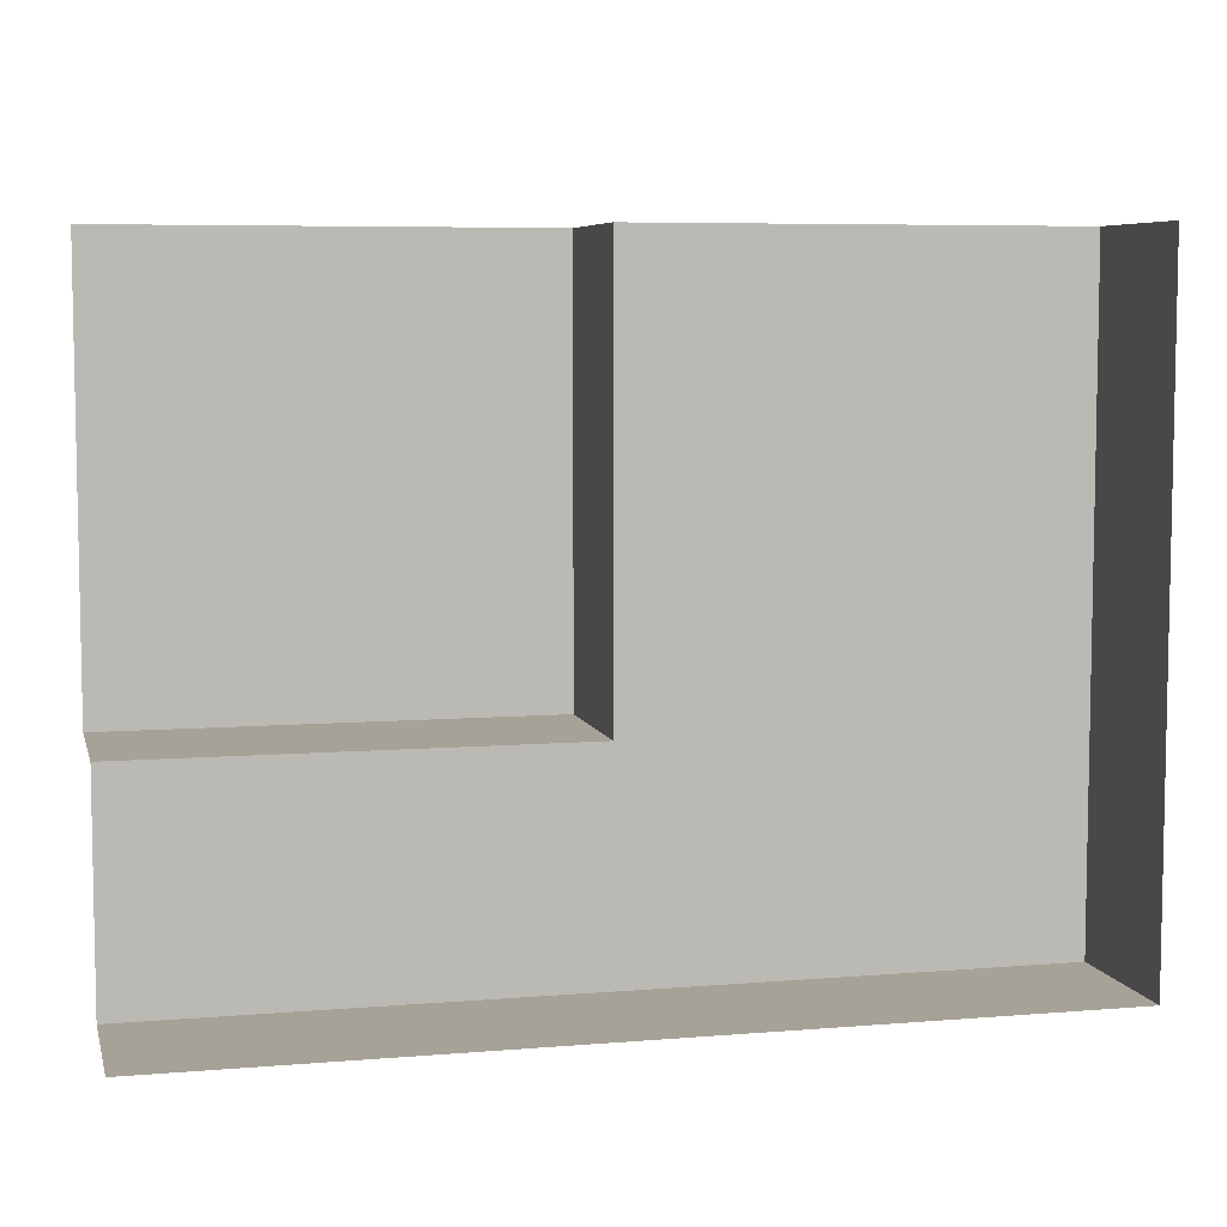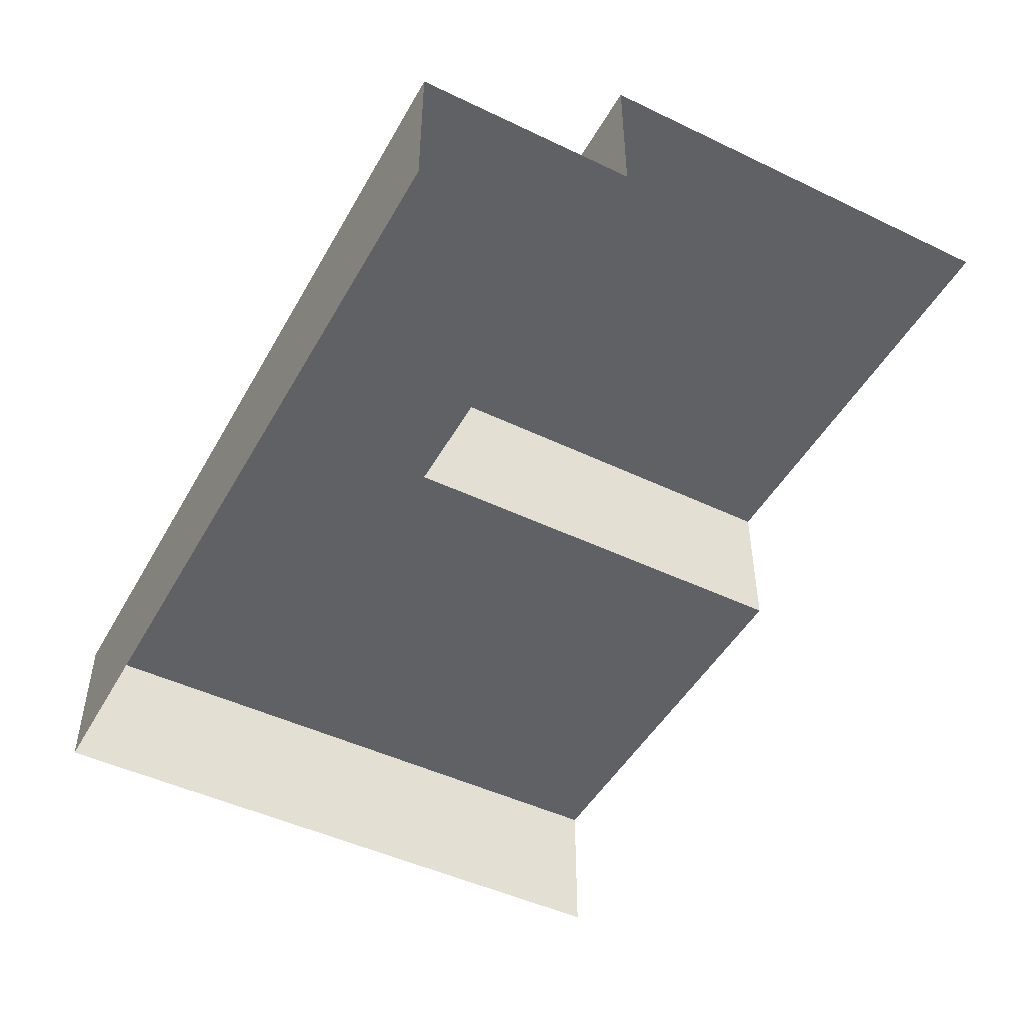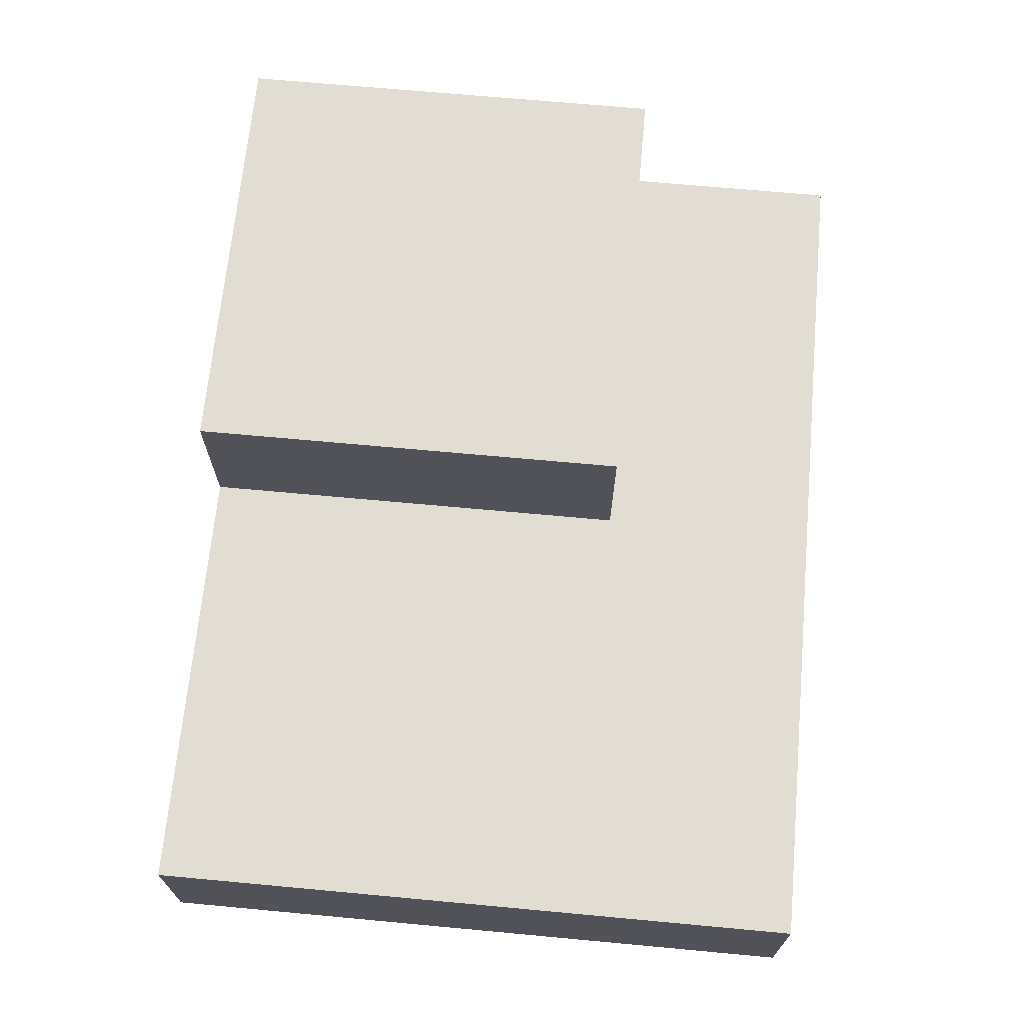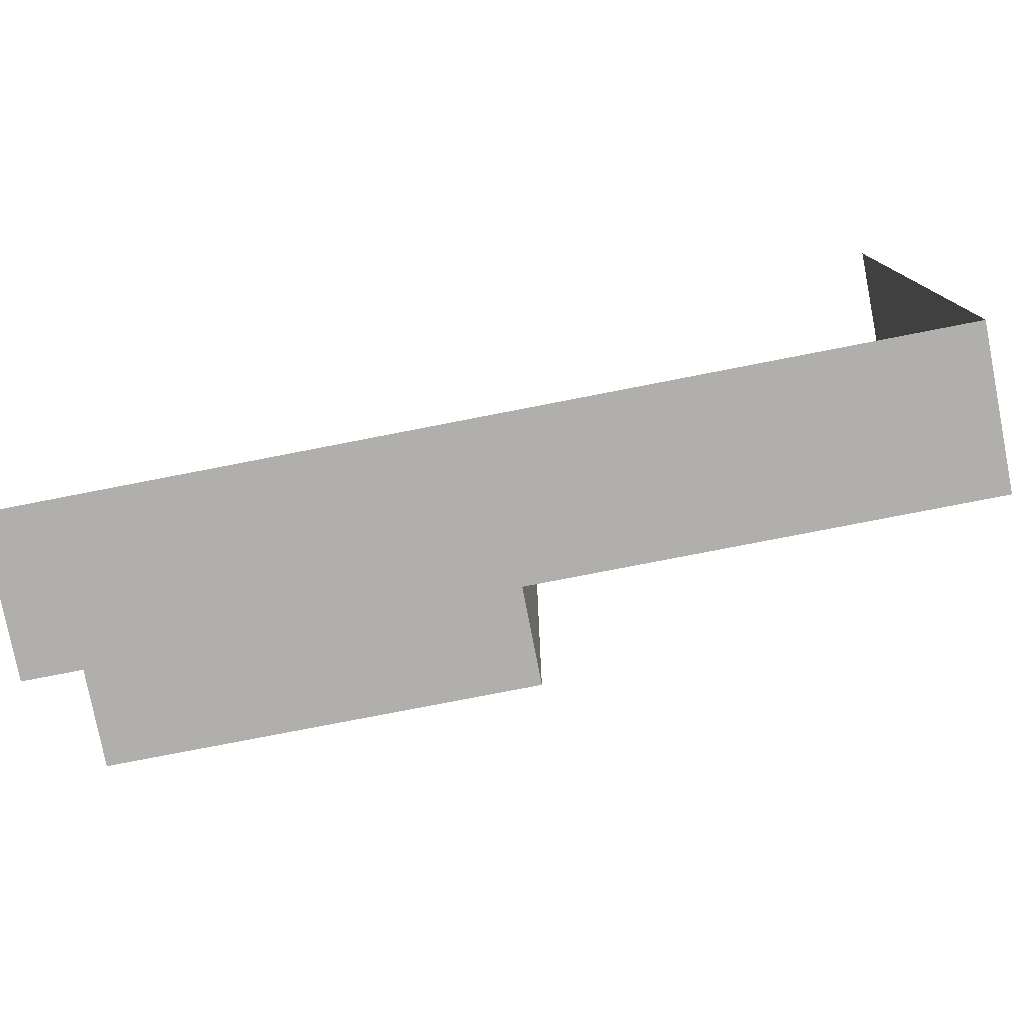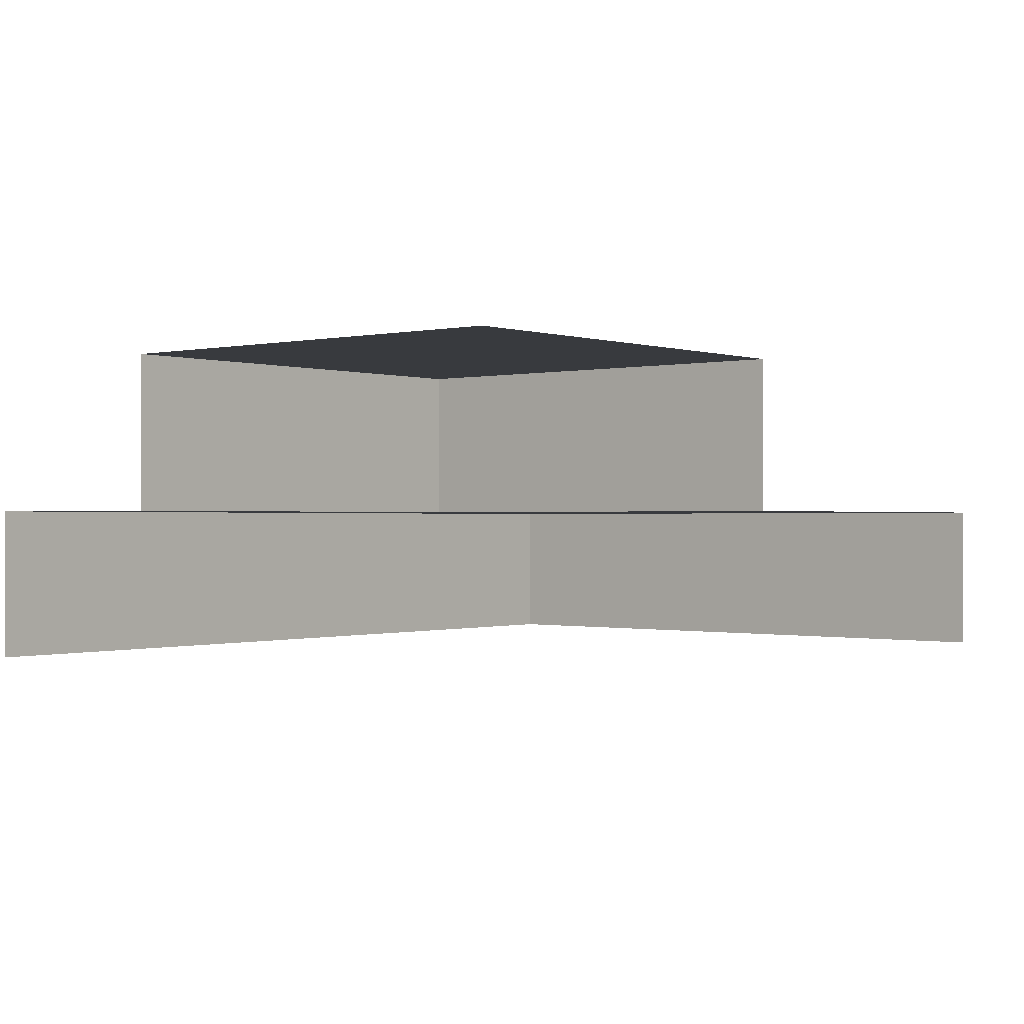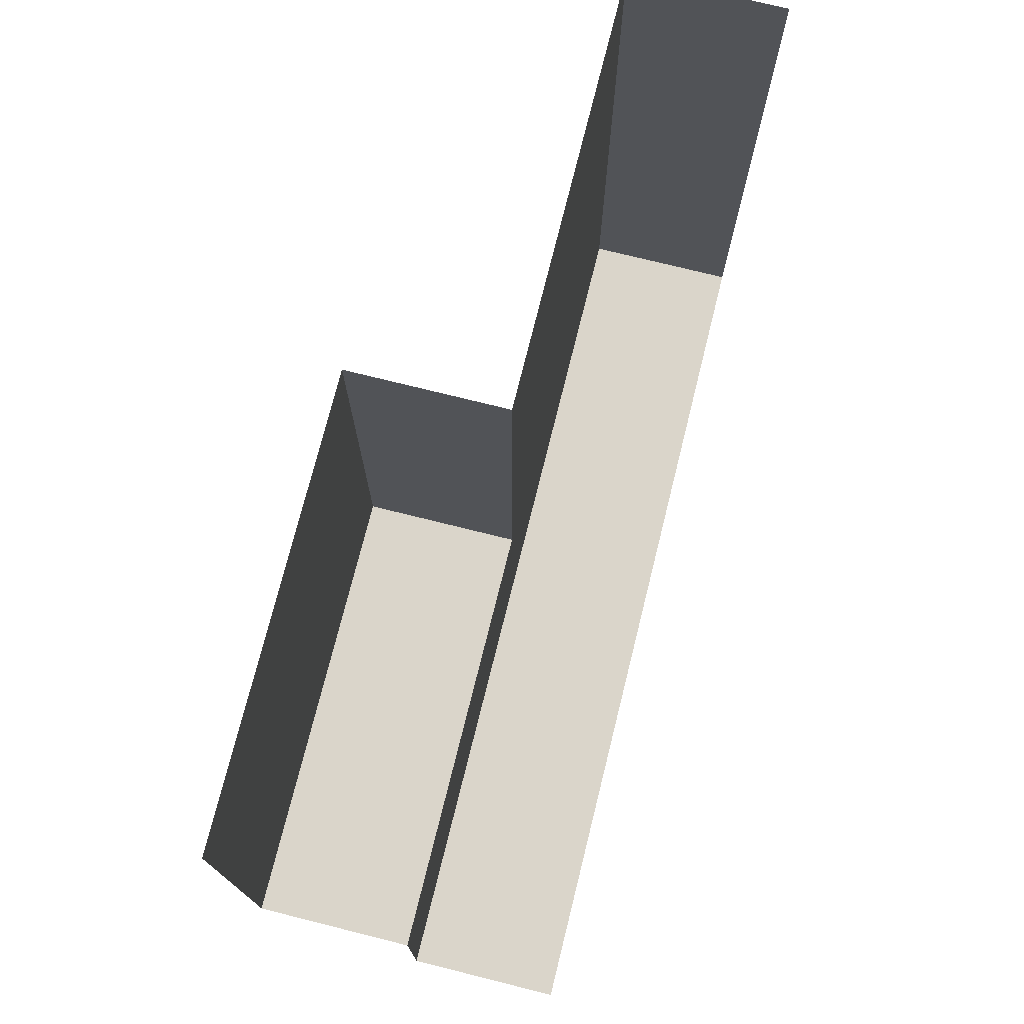
<metadata>
{"format":"obj","ext":"obj","renderer":"f3d","projection":"perspective","resolution":1024,"background":"white","views":[{"elev":6.6,"azim":-13.7,"up":"+Z"},{"elev":-47.7,"azim":-118.3,"up":"+Y"},{"elev":68.3,"azim":95.3,"up":"+Y"},{"elev":-78.3,"azim":11.0,"up":"+Z"},{"elev":-0.3,"azim":-50.5,"up":"+Y"},{"elev":74.3,"azim":-76.0,"up":"+Z"}]}
</metadata>
<code>
o steps_out_1L_Stairs2.000
v -2 -0.525 -2.75
v -1 -0.525 -2.75
v -2 -0.35 -2.75
v -1 -0.35 -2.75
v -2 -0.35 -2.5
v -1.5 -0.35 -2.5
v -2 -0.175 -2.5
v -1.5 -0.175 -2.5
v -2 -0.175 -2
v -1.5 -0.175 -2
v -1.5 -0.35 -2
v -1 -0.525 -2
v -1 -0.35 -2
f 2 1 3 4
f 4 3 5 6
f 6 5 7 8
f 8 7 9 10
f 10 11 6 8
f 2 4 13 12
f 4 6 11 13

</code>
